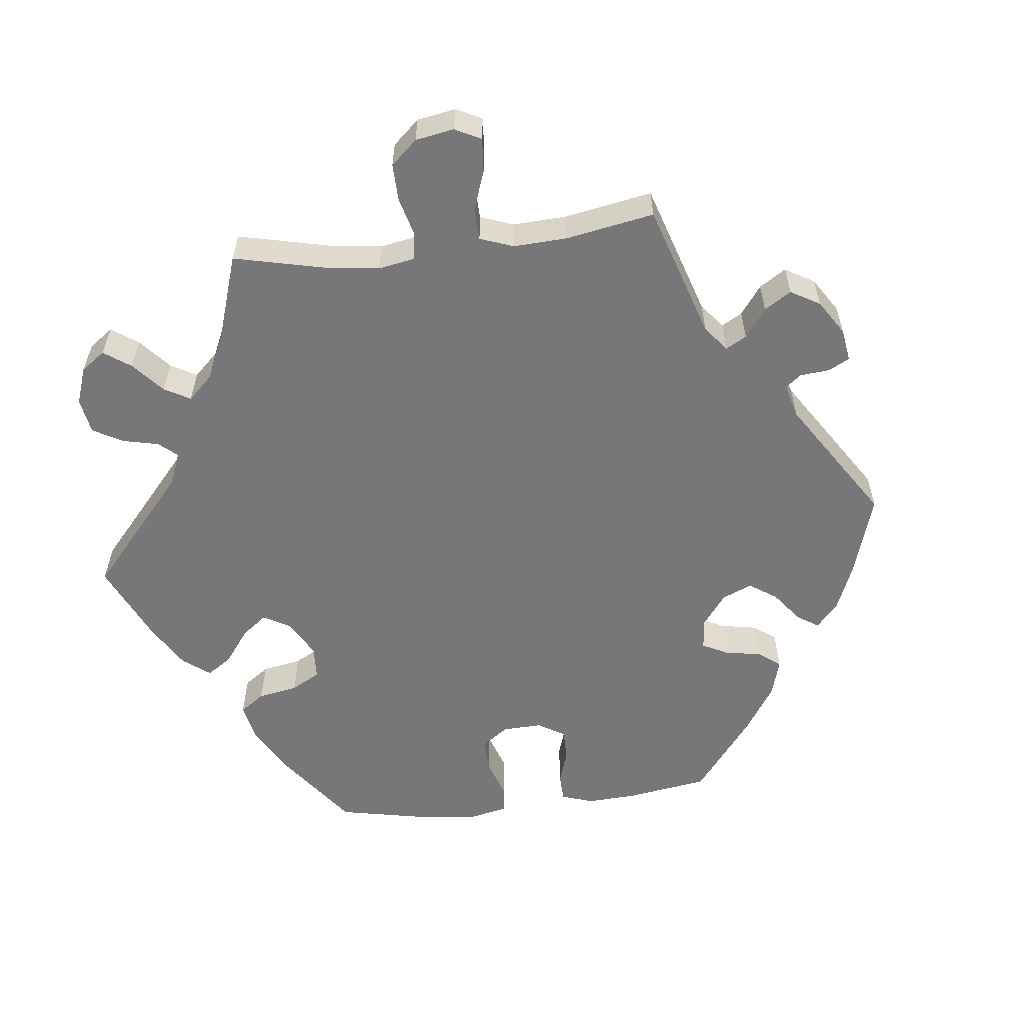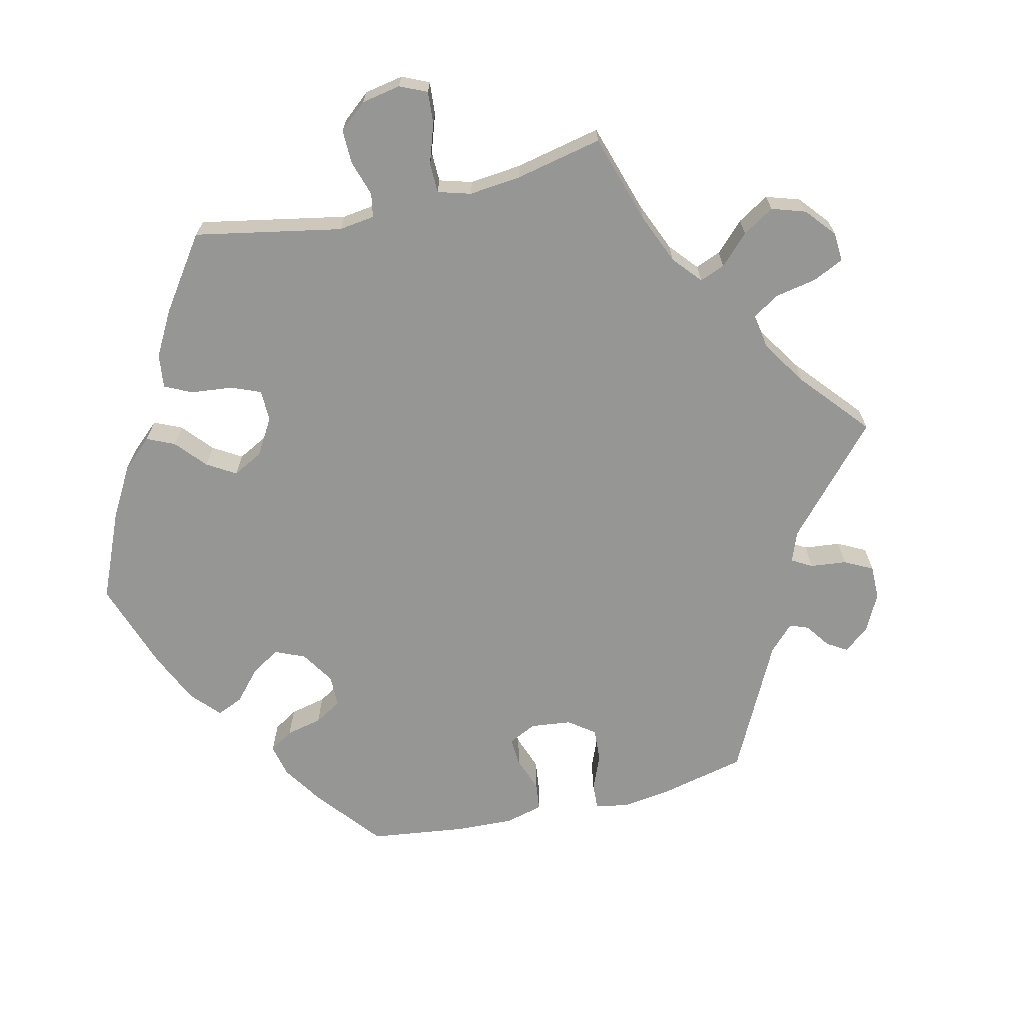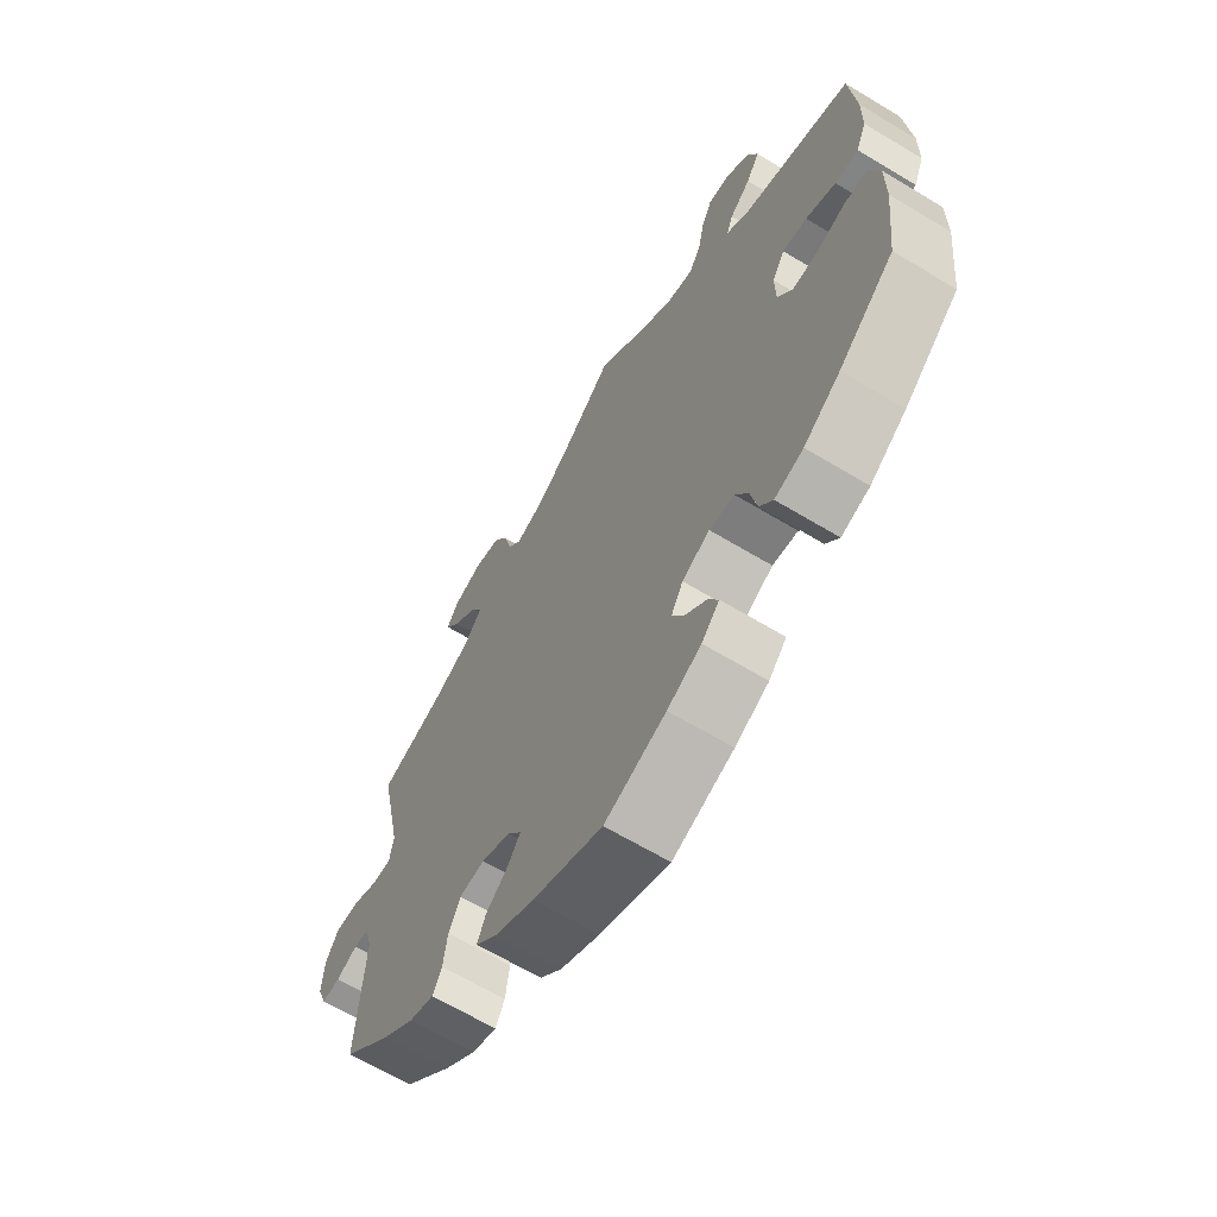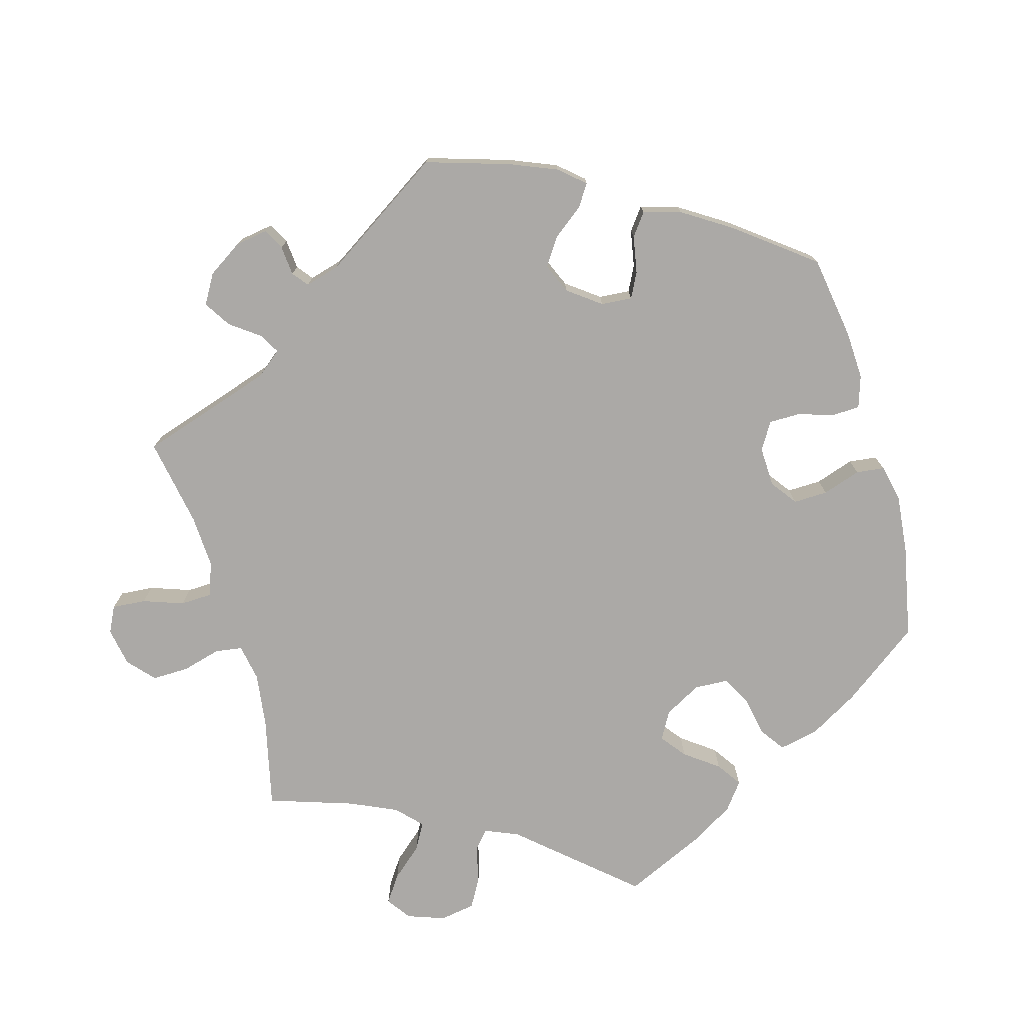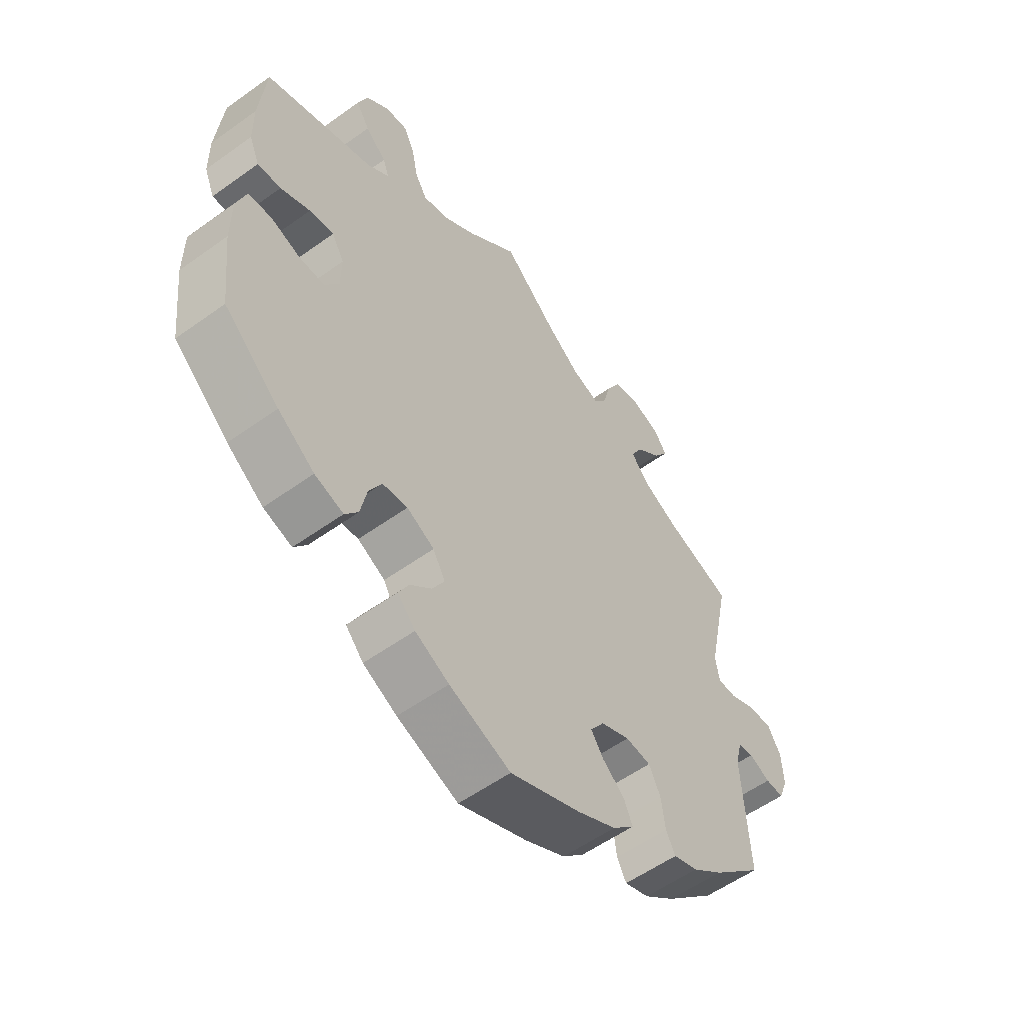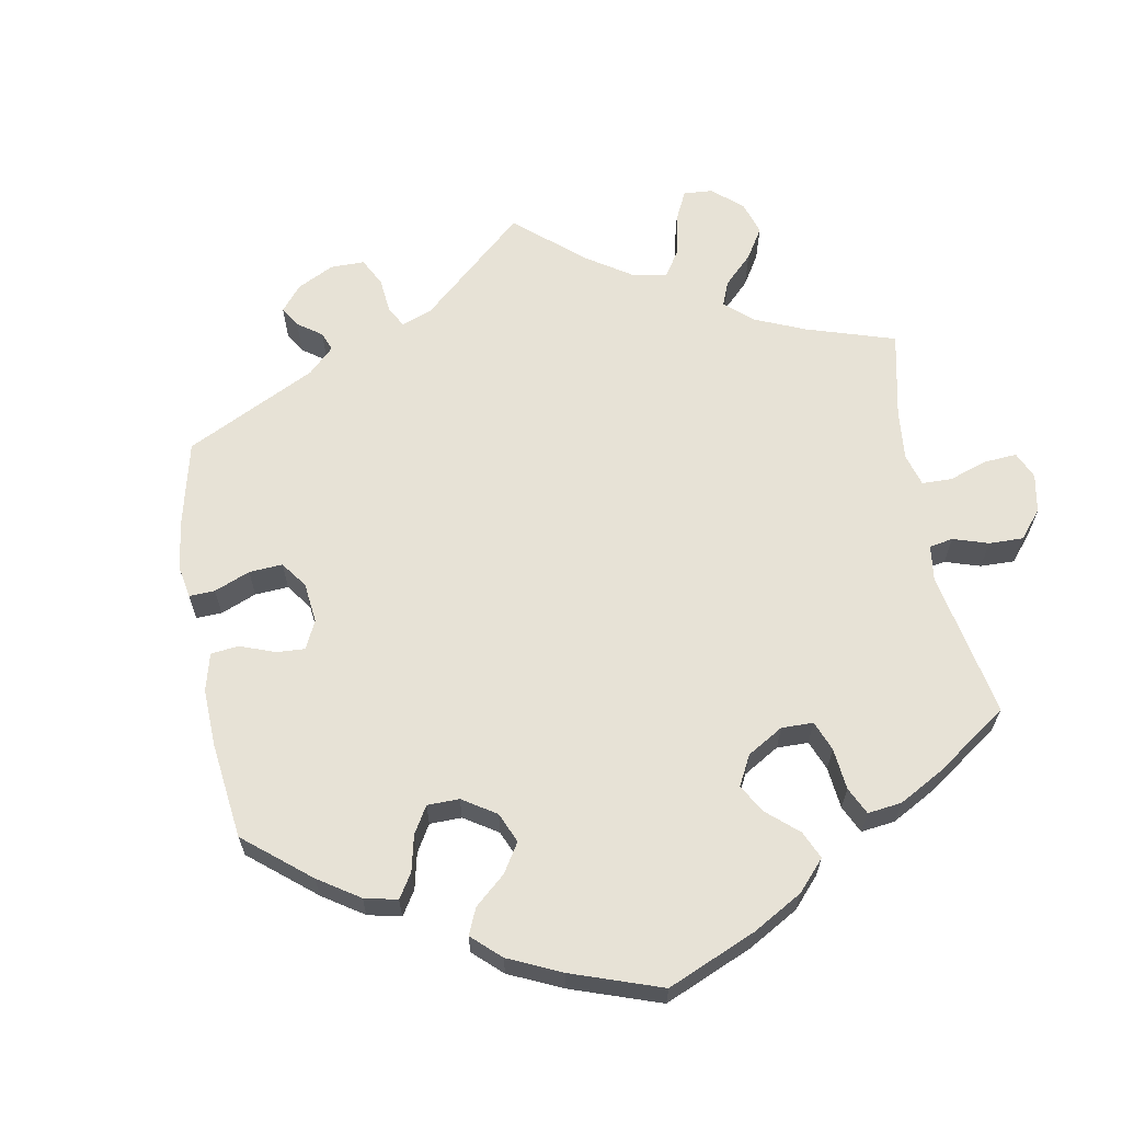
<metadata>
{"format":"obj","ext":"obj","renderer":"f3d","projection":"perspective","resolution":1024,"background":"white","views":[{"elev":-57.2,"azim":36.4,"up":"+Y"},{"elev":-67.7,"azim":-16.7,"up":"+Y"},{"elev":-65.1,"azim":-121.2,"up":"+Z"},{"elev":-75.6,"azim":135.7,"up":"+Y"},{"elev":-56.0,"azim":-53.0,"up":"+Z"},{"elev":63.6,"azim":-130.1,"up":"+Y"}]}
</metadata>
<code>
v -0.308 0.07 0.355
v -0.269 0.07 0.385
v -0.28 0.07 0.416
v -0.317 0.07 0.45
v -0.341 0.07 0.49
v -0.324 0.07 0.536
v -0.283 0.07 0.571
v -0.243 0.07 0.575
v -0.224 0.07 0.535
v -0.213 0.07 0.48
v -0.192 0.07 0.445
v -0.147 0.07 0.456
v -0.09 0.07 0.497
v 0 0.07 0.578
v 0.093 0.07 0.492
v 0.152 0.07 0.447
v 0.2 0.07 0.43
v 0.223 0.07 0.459
v 0.237 0.07 0.512
v 0.261 0.07 0.556
v 0.308 0.07 0.566
v 0.358 0.07 0.548
v 0.38 0.07 0.515
v 0.354 0.07 0.477
v 0.31 0.07 0.439
v 0.29 0.07 0.401
v 0.321 0.07 0.364
v 0.386 0.07 0.331
v 0.501 0.07 0.29
v 0.461 0.07 0.102
v 0.468 0.07 0.059
v 0.5 0.07 0.059
v 0.545 0.07 0.079
v 0.588 0.07 0.081
v 0.611 0.07 0.041
v 0.614 0.07 -0.015
v 0.598 0.07 -0.057
v 0.566 0.07 -0.056
v 0.529 0.07 -0.039
v 0.502 0.07 -0.043
v 0.49 0.07 -0.09
v 0.501 0.07 -0.288
v 0.414 0.07 -0.369
v 0.36 0.07 -0.411
v 0.317 0.07 -0.426
v 0.301 0.07 -0.395
v 0.294 0.07 -0.343
v 0.274 0.07 -0.302
v 0.23 0.07 -0.297
v 0.179 0.07 -0.319
v 0.155 0.07 -0.354
v 0.176 0.07 -0.386
v 0.215 0.07 -0.419
v 0.23 0.07 -0.454
v 0.192 0.07 -0.491
v 0.123 0.07 -0.527
v 0.001 0.07 -0.578
v -0.106 0.07 -0.537
v -0.165 0.07 -0.507
v -0.196 0.07 -0.473
v -0.178 0.07 -0.439
v -0.141 0.07 -0.405
v -0.12 0.07 -0.368
v -0.141 0.07 -0.33
v -0.189 0.07 -0.305
v -0.233 0.07 -0.31
v -0.255 0.07 -0.351
v -0.266 0.07 -0.405
v -0.289 0.07 -0.436
v -0.339 0.07 -0.42
v -0.403 0.07 -0.374
v -0.5 0.07 -0.289
v -0.515 0.07 -0.159
v -0.515 0.07 -0.081
v -0.498 0.07 -0.029
v -0.457 0.07 -0.025
v -0.405 0.07 -0.043
v -0.36 0.07 -0.044
v -0.335 0.07 -0.005
v -0.334 0.07 0.052
v -0.356 0.07 0.089
v -0.399 0.07 0.083
v -0.451 0.07 0.06
v -0.492 0.07 0.057
v -0.51 0.07 0.1
v -0.511 0.07 0.17
v -0.5 0.07 0.289
v -0.308 0 0.355
v -0.269 0 0.385
v -0.28 0 0.416
v -0.317 0 0.45
v -0.341 0 0.49
v -0.324 0 0.536
v -0.283 0 0.571
v -0.243 0 0.575
v -0.224 0 0.535
v -0.213 0 0.48
v -0.192 0 0.445
v -0.147 0 0.456
v -0.09 0 0.497
v 0 0 0.578
v 0.093 0 0.492
v 0.152 0 0.447
v 0.2 0 0.43
v 0.223 0 0.459
v 0.237 0 0.512
v 0.261 0 0.556
v 0.308 0 0.566
v 0.358 0 0.548
v 0.38 0 0.515
v 0.354 0 0.477
v 0.31 0 0.439
v 0.29 0 0.401
v 0.321 0 0.364
v 0.386 0 0.331
v 0.501 0 0.29
v 0.461 0 0.102
v 0.468 0 0.059
v 0.5 0 0.059
v 0.545 0 0.079
v 0.588 0 0.081
v 0.611 0 0.041
v 0.614 0 -0.015
v 0.598 0 -0.057
v 0.566 0 -0.056
v 0.529 0 -0.039
v 0.502 0 -0.043
v 0.49 0 -0.09
v 0.501 0 -0.288
v 0.414 0 -0.369
v 0.36 0 -0.411
v 0.317 0 -0.426
v 0.301 0 -0.395
v 0.294 0 -0.343
v 0.274 0 -0.302
v 0.23 0 -0.297
v 0.179 0 -0.319
v 0.155 0 -0.354
v 0.176 0 -0.386
v 0.215 0 -0.419
v 0.23 0 -0.454
v 0.192 0 -0.491
v 0.123 0 -0.527
v 0.001 0 -0.578
v -0.106 0 -0.537
v -0.165 0 -0.507
v -0.196 0 -0.473
v -0.178 0 -0.439
v -0.141 0 -0.405
v -0.12 0 -0.368
v -0.141 0 -0.33
v -0.189 0 -0.305
v -0.233 0 -0.31
v -0.255 0 -0.351
v -0.266 0 -0.405
v -0.289 0 -0.436
v -0.339 0 -0.42
v -0.403 0 -0.374
v -0.5 0 -0.289
v -0.515 0 -0.159
v -0.515 0 -0.081
v -0.498 0 -0.029
v -0.457 0 -0.025
v -0.405 0 -0.043
v -0.36 0 -0.044
v -0.335 0 -0.005
v -0.334 0 0.052
v -0.356 0 0.089
v -0.399 0 0.083
v -0.451 0 0.06
v -0.492 0 0.057
v -0.51 0 0.1
v -0.511 0 0.17
v -0.5 0 0.289
f 86 87 1
f 85 86 1 2
f 82 83 84 85
f 81 82 85 2
f 80 81 2
f 79 80 2
f 74 75 76 77
f 74 77 78
f 73 74 78
f 72 73 78
f 71 72 78 79
f 67 68 69 70
f 66 67 70 71
f 59 60 61 62
f 59 62 63
f 58 59 63
f 57 58 63
f 56 57 63 64
f 52 53 54 55
f 51 52 55 56
f 44 45 46 47
f 44 47 48
f 41 42 43 44
f 40 41 44 48
f 36 37 38 39
f 36 39 40
f 35 36 40
f 32 33 34 35
f 31 32 35 40
f 28 29 30
f 27 28 30 31
f 26 27 31 40
f 22 23 24 25
f 22 25 26
f 21 22 26
f 18 19 20 21
f 17 18 21 26
f 13 14 15
f 12 13 15 16
f 11 12 16 17
f 7 8 9 10
f 7 10 11
f 6 7 11
f 3 4 5 6
f 3 6 11
f 2 3 11 17
f 66 71 79
f 65 66 79 2
f 64 65 2 17
f 51 56 64 17
f 50 51 17 26
f 49 50 26 40
f 40 48 49
f 88 174 173
f 89 88 173 172
f 172 171 170 169
f 89 172 169 168
f 89 168 167
f 89 167 166
f 164 163 162 161
f 165 164 161
f 165 161 160
f 165 160 159
f 166 165 159 158
f 157 156 155 154
f 158 157 154 153
f 149 148 147 146
f 150 149 146
f 150 146 145
f 150 145 144
f 151 150 144 143
f 142 141 140 139
f 143 142 139 138
f 134 133 132 131
f 135 134 131
f 131 130 129 128
f 135 131 128 127
f 126 125 124 123
f 127 126 123
f 127 123 122
f 122 121 120 119
f 127 122 119 118
f 117 116 115
f 118 117 115 114
f 127 118 114 113
f 112 111 110 109
f 113 112 109
f 113 109 108
f 108 107 106 105
f 113 108 105 104
f 102 101 100
f 103 102 100 99
f 104 103 99 98
f 97 96 95 94
f 98 97 94
f 98 94 93
f 93 92 91 90
f 98 93 90
f 104 98 90 89
f 166 158 153
f 89 166 153 152
f 104 89 152 151
f 104 151 143 138
f 113 104 138 137
f 127 113 137 136
f 136 135 127
f 1 88 89 2
f 2 89 90 3
f 3 90 91 4
f 4 91 92 5
f 5 92 93 6
f 6 93 94 7
f 7 94 95 8
f 8 95 96 9
f 9 96 97 10
f 10 97 98 11
f 11 98 99 12
f 12 99 100 13
f 13 100 101 14
f 14 101 102 15
f 15 102 103 16
f 16 103 104 17
f 17 104 105 18
f 18 105 106 19
f 19 106 107 20
f 20 107 108 21
f 21 108 109 22
f 22 109 110 23
f 23 110 111 24
f 24 111 112 25
f 25 112 113 26
f 26 113 114 27
f 27 114 115 28
f 28 115 116 29
f 29 116 117 30
f 30 117 118 31
f 31 118 119 32
f 32 119 120 33
f 33 120 121 34
f 34 121 122 35
f 35 122 123 36
f 36 123 124 37
f 37 124 125 38
f 38 125 126 39
f 39 126 127 40
f 40 127 128 41
f 41 128 129 42
f 42 129 130 43
f 43 130 131 44
f 44 131 132 45
f 45 132 133 46
f 46 133 134 47
f 47 134 135 48
f 48 135 136 49
f 49 136 137 50
f 50 137 138 51
f 51 138 139 52
f 52 139 140 53
f 53 140 141 54
f 54 141 142 55
f 55 142 143 56
f 56 143 144 57
f 57 144 145 58
f 58 145 146 59
f 59 146 147 60
f 60 147 148 61
f 61 148 149 62
f 62 149 150 63
f 63 150 151 64
f 64 151 152 65
f 65 152 153 66
f 66 153 154 67
f 67 154 155 68
f 68 155 156 69
f 69 156 157 70
f 70 157 158 71
f 71 158 159 72
f 72 159 160 73
f 73 160 161 74
f 74 161 162 75
f 75 162 163 76
f 76 163 164 77
f 77 164 165 78
f 78 165 166 79
f 79 166 167 80
f 80 167 168 81
f 81 168 169 82
f 82 169 170 83
f 83 170 171 84
f 84 171 172 85
f 85 172 173 86
f 86 173 174 87
f 87 174 88 1

</code>
